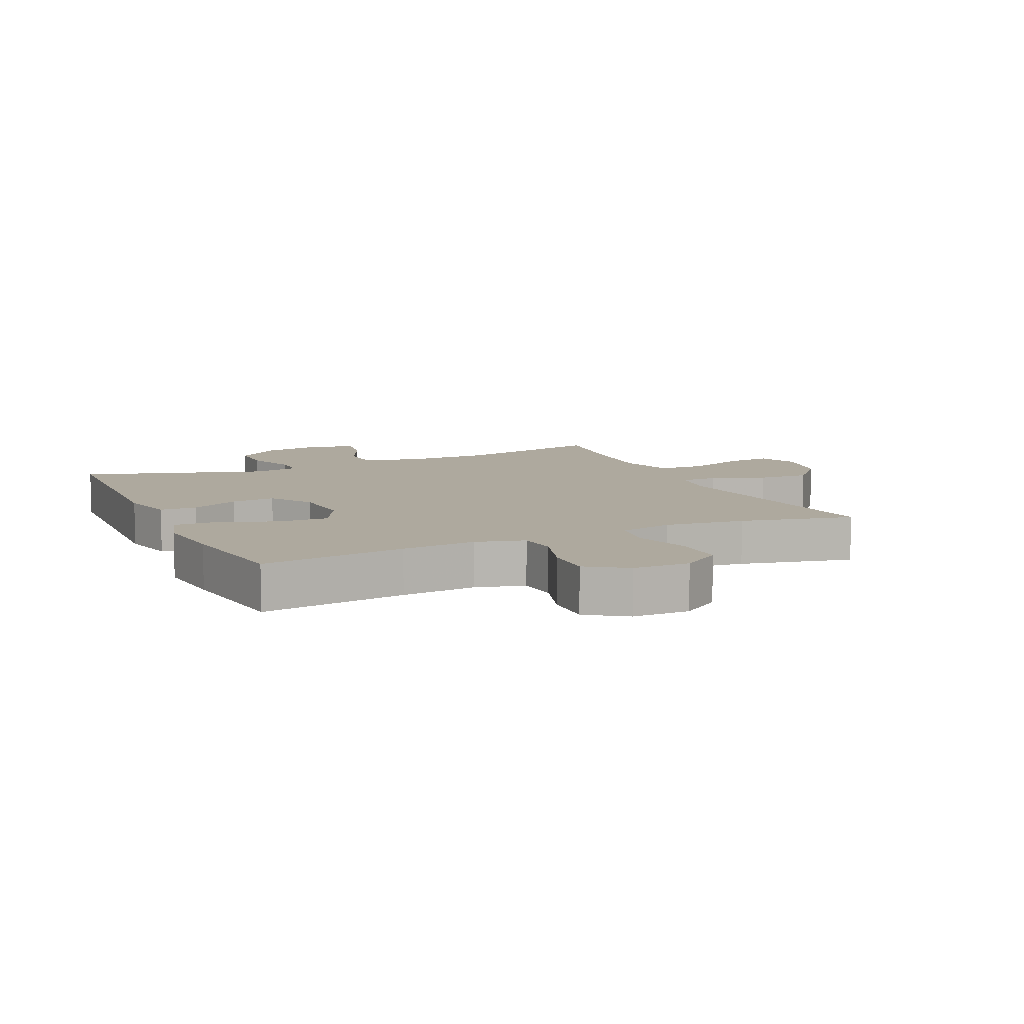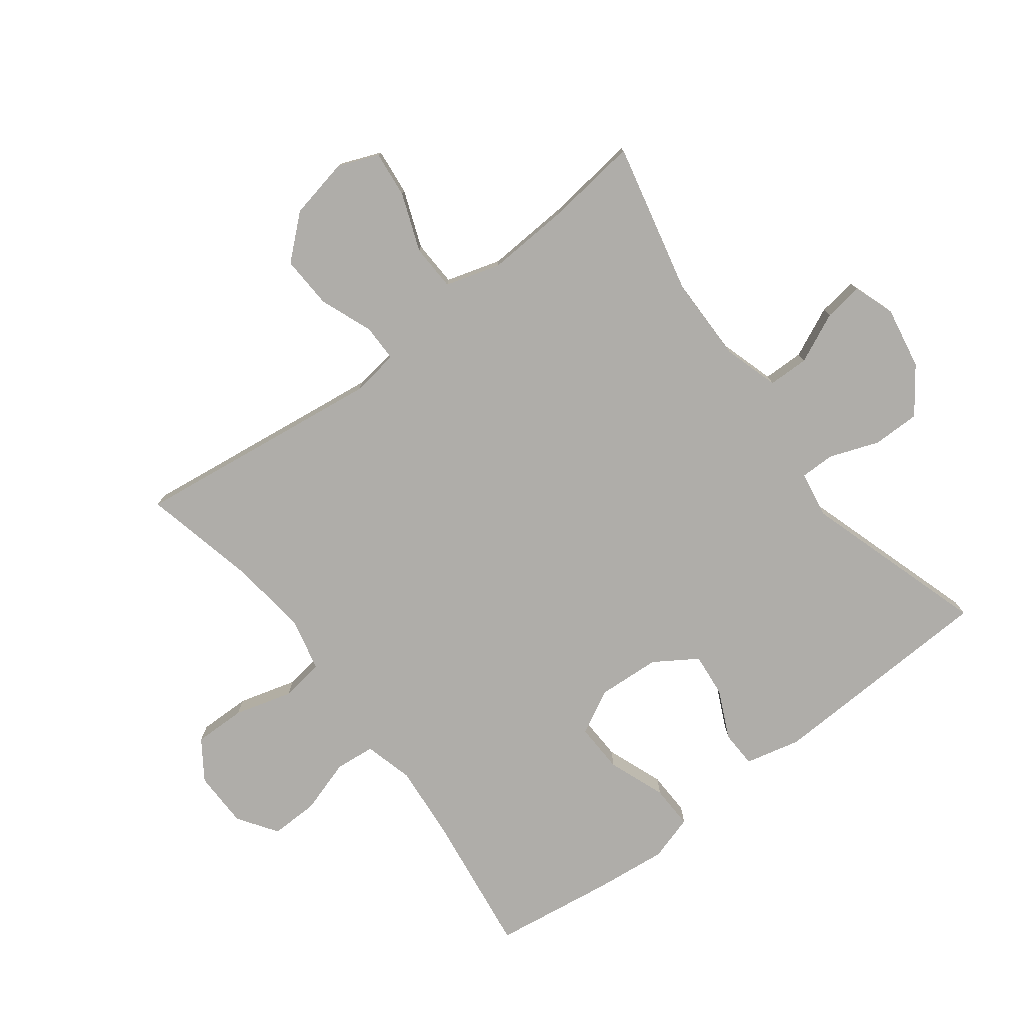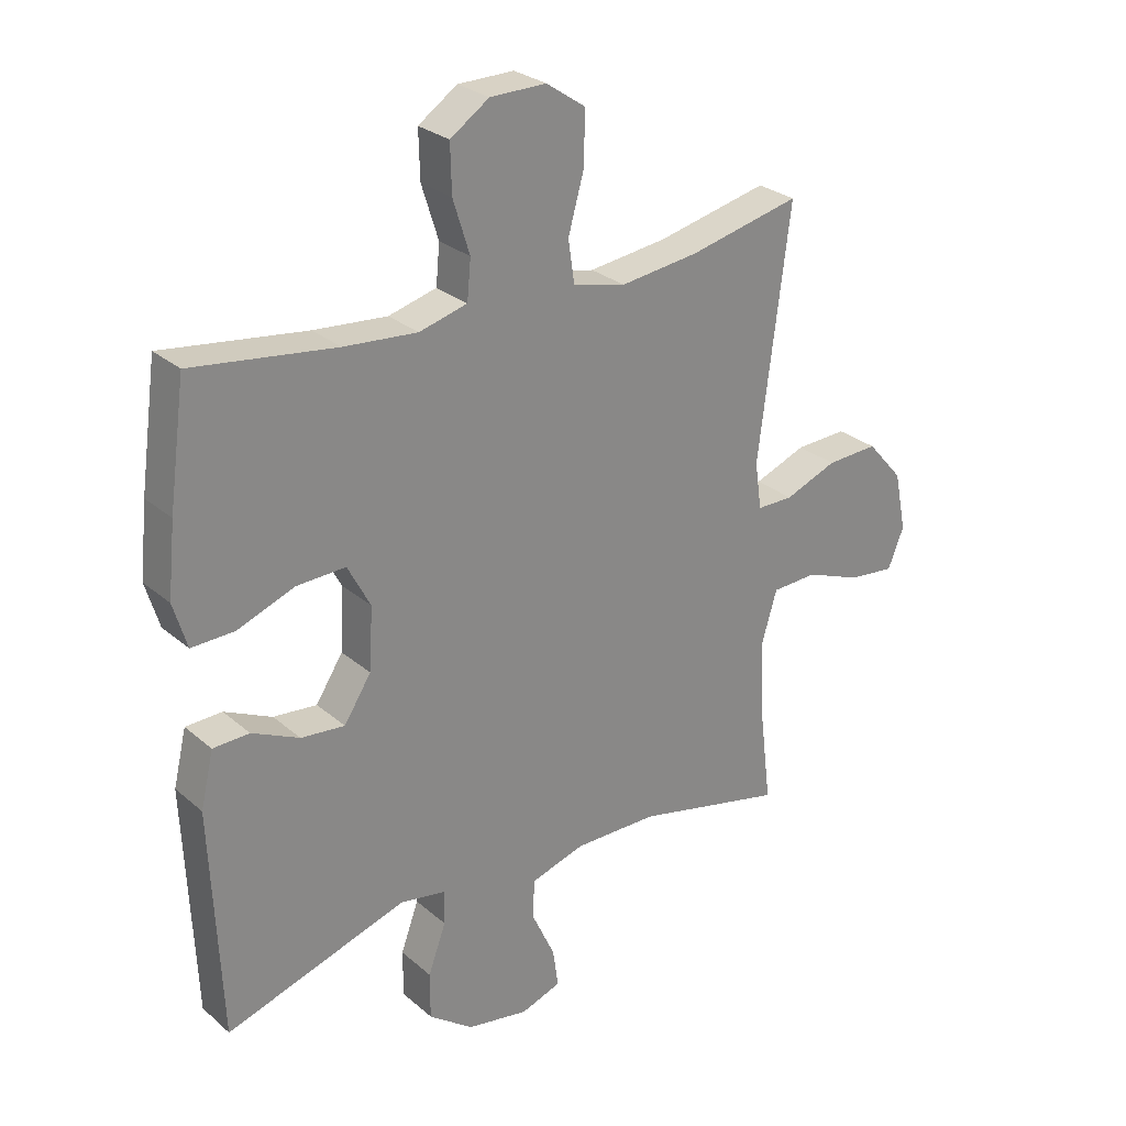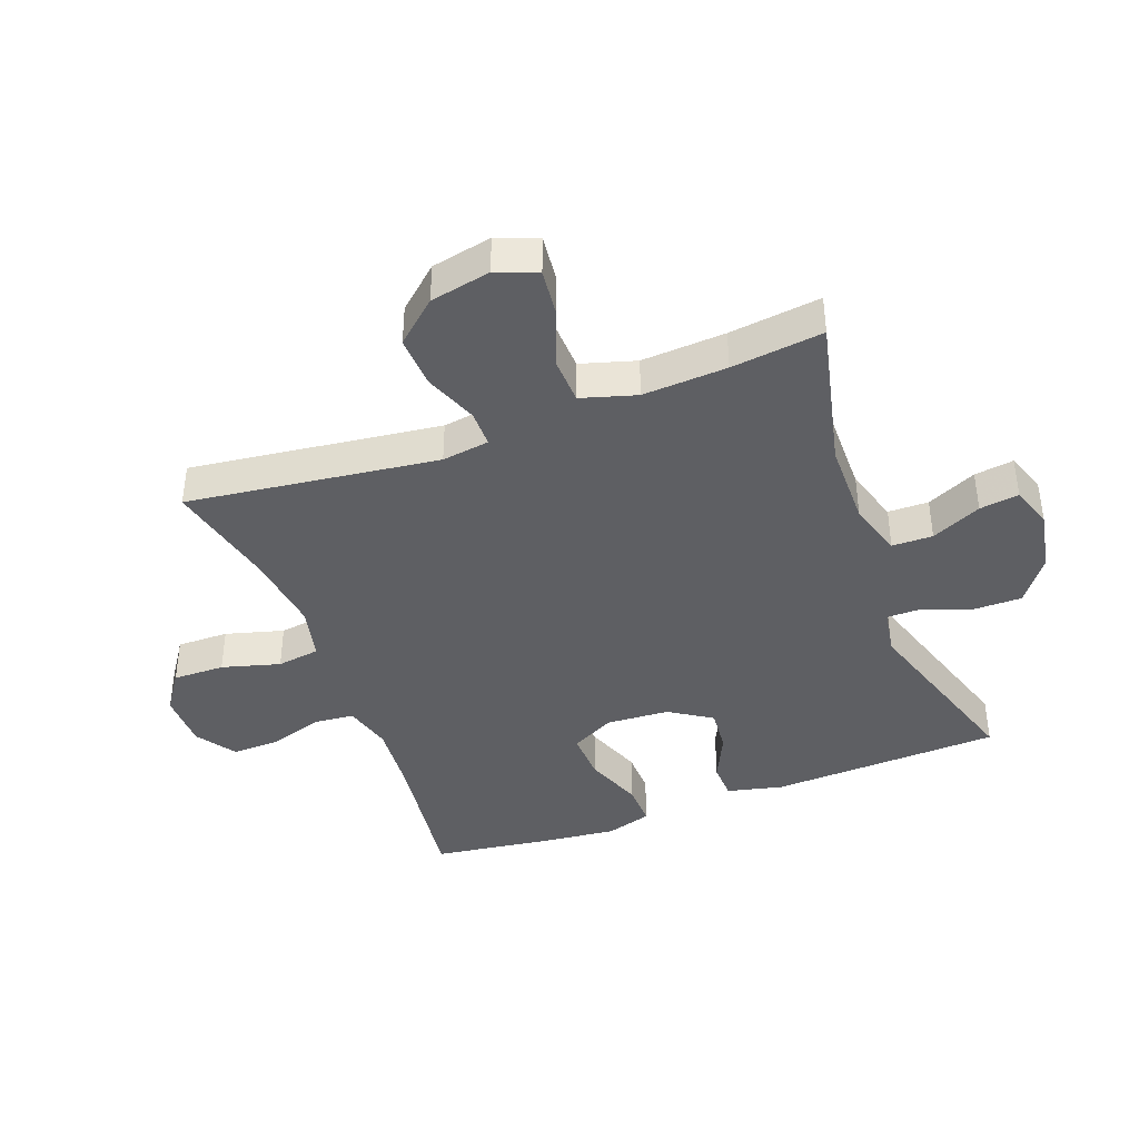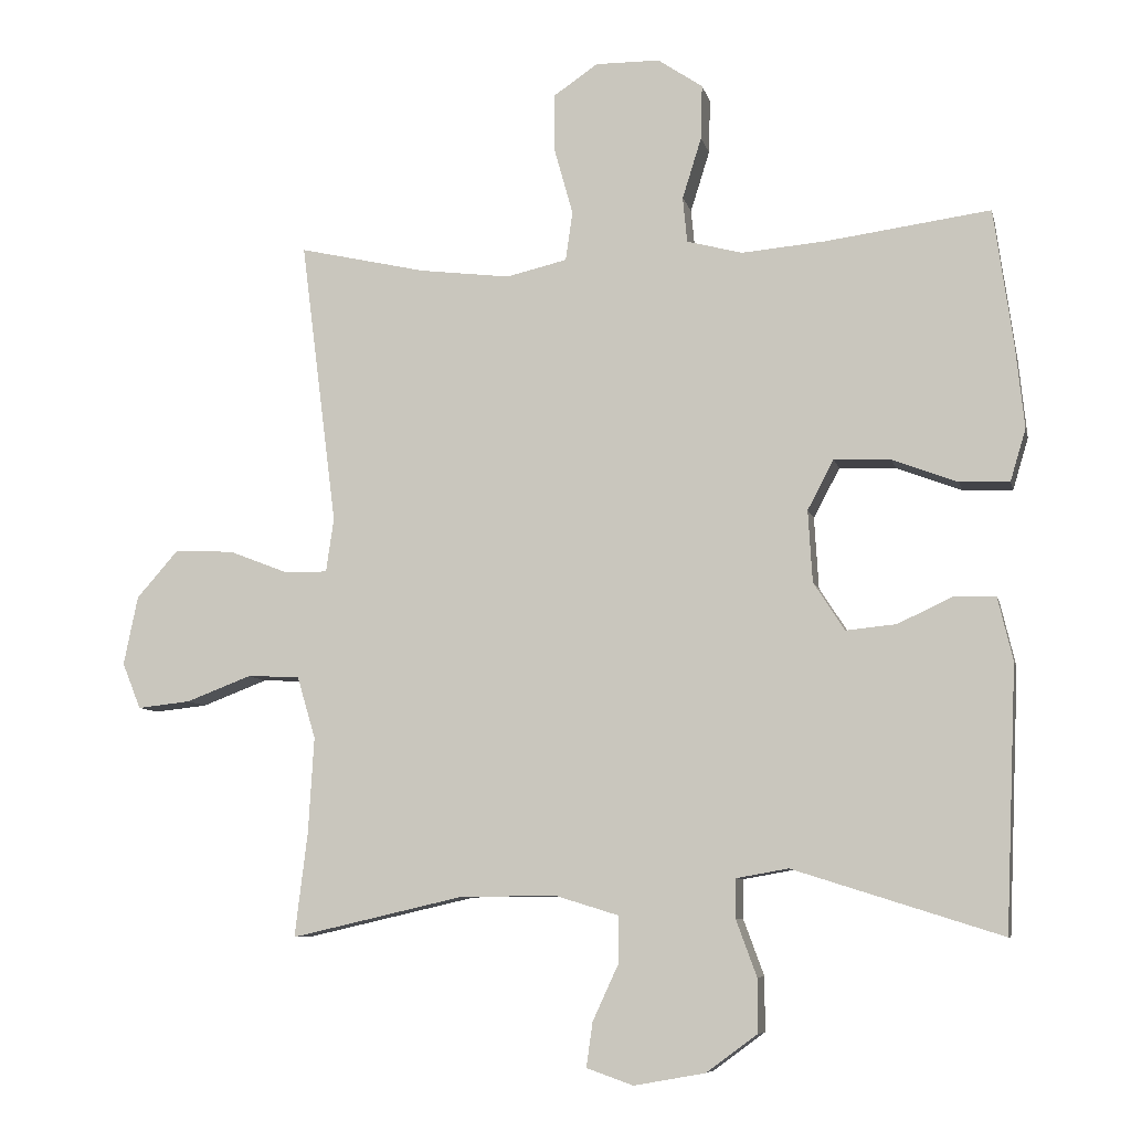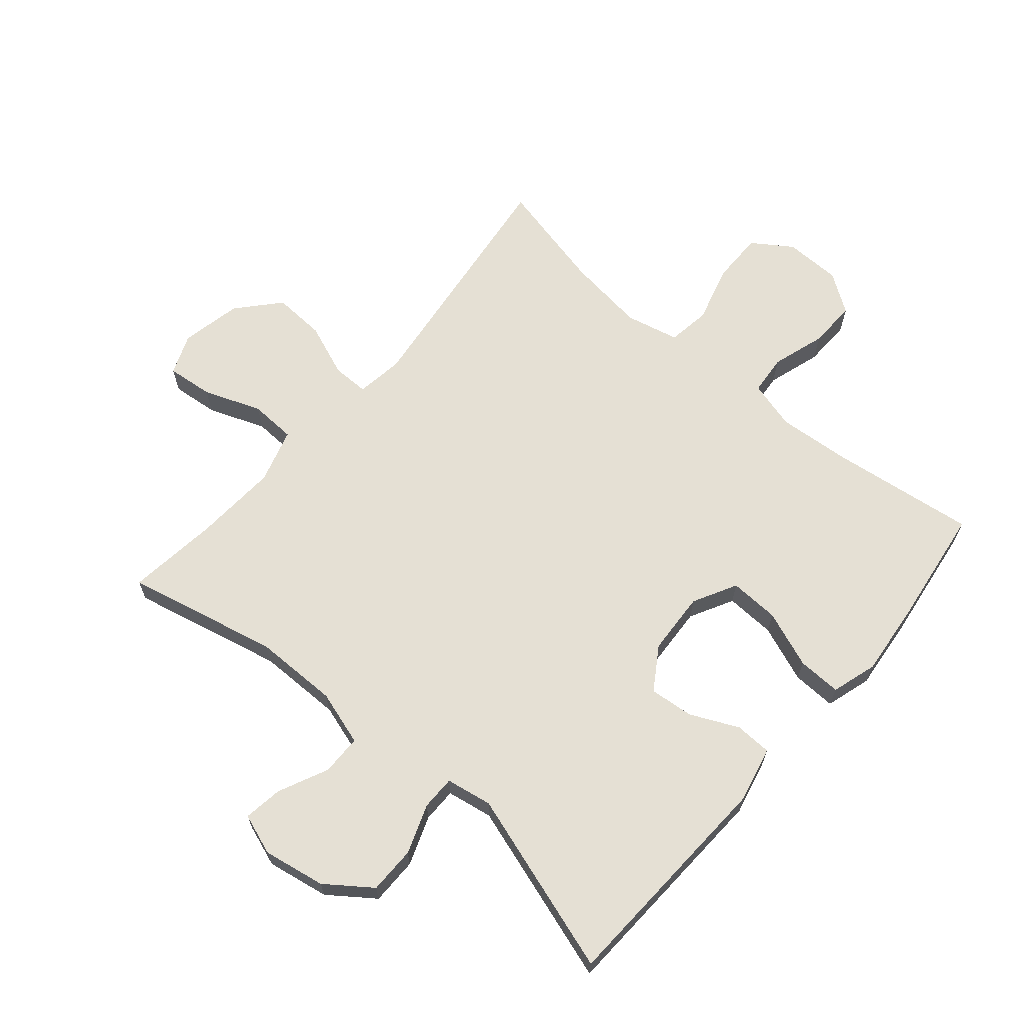
<metadata>
{"format":"obj","ext":"obj","renderer":"f3d","projection":"perspective","resolution":1024,"background":"white","views":[{"elev":9.1,"azim":-24.7,"up":"+Y"},{"elev":-77.4,"azim":127.1,"up":"+Y"},{"elev":27.4,"azim":-37.8,"up":"+Z"},{"elev":-40.7,"azim":110.5,"up":"+Y"},{"elev":-7.9,"azim":-167.5,"up":"+Z"},{"elev":65.7,"azim":-139.4,"up":"+Y"}]}
</metadata>
<code>
v -0.5 0.07 0.5
v -0.268 0.07 0.469
v -0.149 0.07 0.459
v -0.071 0.07 0.48
v -0.065 0.07 0.544
v -0.092 0.07 0.63
v -0.094 0.07 0.707
v -0.031 0.07 0.75
v 0.06 0.07 0.751
v 0.123 0.07 0.708
v 0.122 0.07 0.625
v 0.096 0.07 0.532
v 0.106 0.07 0.463
v 0.192 0.07 0.443
v 0.32 0.07 0.459
v 0.5 0.07 0.5
v 0.449 0.07 0.098
v 0.46 0.07 0.022
v 0.519 0.07 0.022
v 0.604 0.07 0.055
v 0.688 0.07 0.059
v 0.747 0.07 -0.008
v 0.767 0.07 -0.105
v 0.741 0.07 -0.17
v 0.666 0.07 -0.162
v 0.574 0.07 -0.127
v 0.5 0.07 -0.13
v 0.474 0.07 -0.218
v 0.482 0.07 -0.353
v 0.5 0.07 -0.5
v 0.256 0.07 -0.444
v 0.12 0.07 -0.443
v 0.032 0.07 -0.47
v 0.031 0.07 -0.535
v 0.068 0.07 -0.615
v 0.077 0.07 -0.678
v 0.011 0.07 -0.701
v -0.089 0.07 -0.683
v -0.161 0.07 -0.63
v -0.161 0.07 -0.554
v -0.132 0.07 -0.475
v -0.132 0.07 -0.42
v -0.206 0.07 -0.407
v -0.5 0.07 -0.5
v -0.516 0.07 -0.13
v -0.495 0.07 -0.041
v -0.436 0.07 -0.039
v -0.359 0.07 -0.075
v -0.288 0.07 -0.082
v -0.244 0.07 -0.014
v -0.238 0.07 0.087
v -0.275 0.07 0.157
v -0.355 0.07 0.154
v -0.447 0.07 0.119
v -0.517 0.07 0.117
v -0.539 0.07 0.19
v -0.527 0.07 0.306
v -0.5 0 0.5
v -0.268 0 0.469
v -0.149 0 0.459
v -0.071 0 0.48
v -0.065 0 0.544
v -0.092 0 0.63
v -0.094 0 0.707
v -0.031 0 0.75
v 0.06 0 0.751
v 0.123 0 0.708
v 0.122 0 0.625
v 0.096 0 0.532
v 0.106 0 0.463
v 0.192 0 0.443
v 0.32 0 0.459
v 0.5 0 0.5
v 0.449 0 0.098
v 0.46 0 0.022
v 0.519 0 0.022
v 0.604 0 0.055
v 0.688 0 0.059
v 0.747 0 -0.008
v 0.767 0 -0.105
v 0.741 0 -0.17
v 0.666 0 -0.162
v 0.574 0 -0.127
v 0.5 0 -0.13
v 0.474 0 -0.218
v 0.482 0 -0.353
v 0.5 0 -0.5
v 0.256 0 -0.444
v 0.12 0 -0.443
v 0.032 0 -0.47
v 0.031 0 -0.535
v 0.068 0 -0.615
v 0.077 0 -0.678
v 0.011 0 -0.701
v -0.089 0 -0.683
v -0.161 0 -0.63
v -0.161 0 -0.554
v -0.132 0 -0.475
v -0.132 0 -0.42
v -0.206 0 -0.407
v -0.5 0 -0.5
v -0.516 0 -0.13
v -0.495 0 -0.041
v -0.436 0 -0.039
v -0.359 0 -0.075
v -0.288 0 -0.082
v -0.244 0 -0.014
v -0.238 0 0.087
v -0.275 0 0.157
v -0.355 0 0.154
v -0.447 0 0.119
v -0.517 0 0.117
v -0.539 0 0.19
v -0.527 0 0.306
f 56 57 1 2
f 53 54 55 56
f 52 53 56 2
f 51 52 2 3
f 50 51 3 4
f 45 46 47 48
f 43 44 45 48
f 42 43 48 49
f 38 39 40 41
f 38 41 42
f 37 38 42
f 34 35 36 37
f 33 34 37 42
f 32 33 42 49
f 29 30 31
f 28 29 31 32
f 27 28 32 49
f 23 24 25 26
f 19 20 21 22
f 18 19 22 23
f 15 16 17
f 14 15 17 18
f 13 14 18
f 9 10 11 12
f 9 12 13
f 8 9 13
f 5 6 7 8
f 4 5 8 13
f 50 4 13 18
f 26 27 49 50
f 18 23 26 50
f 59 58 114 113
f 113 112 111 110
f 59 113 110 109
f 60 59 109 108
f 61 60 108 107
f 105 104 103 102
f 105 102 101 100
f 106 105 100 99
f 98 97 96 95
f 99 98 95
f 99 95 94
f 94 93 92 91
f 99 94 91 90
f 106 99 90 89
f 88 87 86
f 89 88 86 85
f 106 89 85 84
f 83 82 81 80
f 79 78 77 76
f 80 79 76 75
f 74 73 72
f 75 74 72 71
f 75 71 70
f 69 68 67 66
f 70 69 66
f 70 66 65
f 65 64 63 62
f 70 65 62 61
f 75 70 61 107
f 107 106 84 83
f 107 83 80 75
f 1 58 59 2
f 2 59 60 3
f 3 60 61 4
f 4 61 62 5
f 5 62 63 6
f 6 63 64 7
f 7 64 65 8
f 8 65 66 9
f 9 66 67 10
f 10 67 68 11
f 11 68 69 12
f 12 69 70 13
f 13 70 71 14
f 14 71 72 15
f 15 72 73 16
f 16 73 74 17
f 17 74 75 18
f 18 75 76 19
f 19 76 77 20
f 20 77 78 21
f 21 78 79 22
f 22 79 80 23
f 23 80 81 24
f 24 81 82 25
f 25 82 83 26
f 26 83 84 27
f 27 84 85 28
f 28 85 86 29
f 29 86 87 30
f 30 87 88 31
f 31 88 89 32
f 32 89 90 33
f 33 90 91 34
f 34 91 92 35
f 35 92 93 36
f 36 93 94 37
f 37 94 95 38
f 38 95 96 39
f 39 96 97 40
f 40 97 98 41
f 41 98 99 42
f 42 99 100 43
f 43 100 101 44
f 44 101 102 45
f 45 102 103 46
f 46 103 104 47
f 47 104 105 48
f 48 105 106 49
f 49 106 107 50
f 50 107 108 51
f 51 108 109 52
f 52 109 110 53
f 53 110 111 54
f 54 111 112 55
f 55 112 113 56
f 56 113 114 57
f 57 114 58 1

</code>
